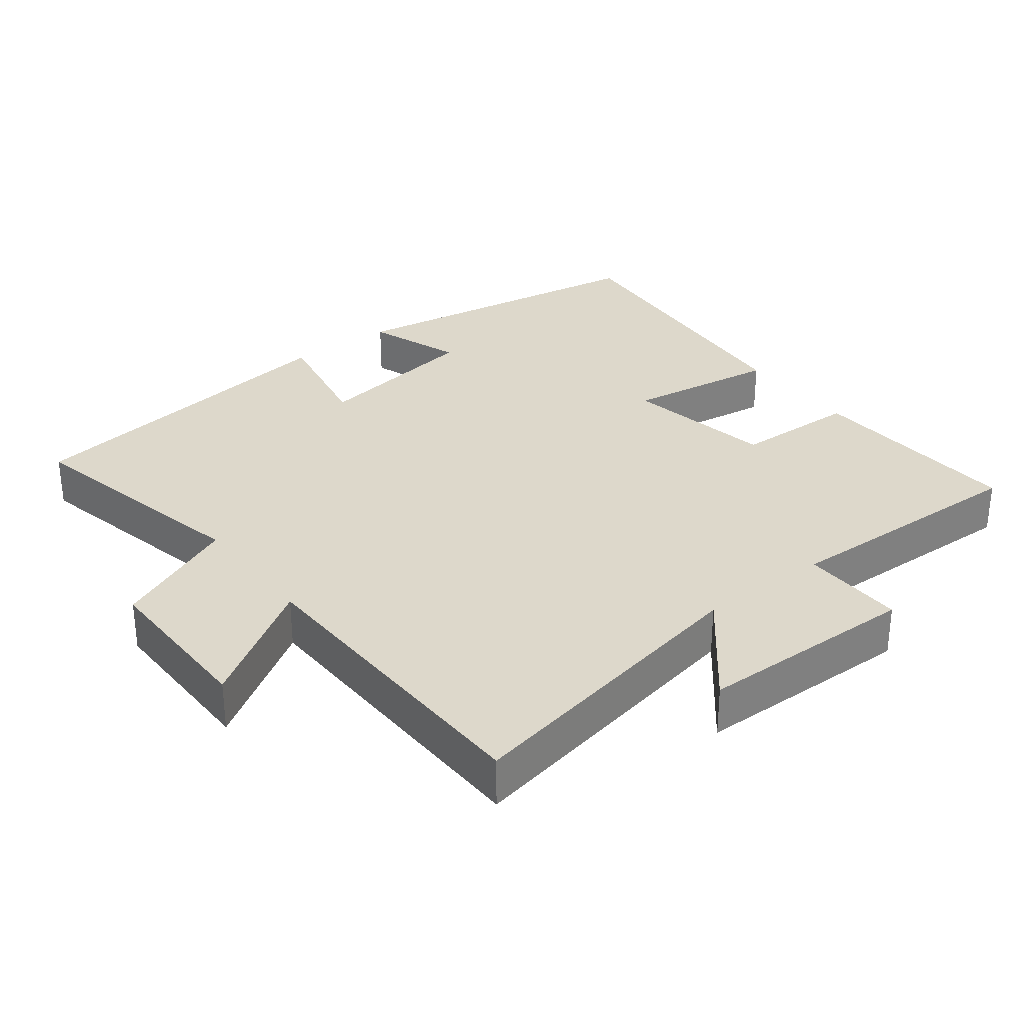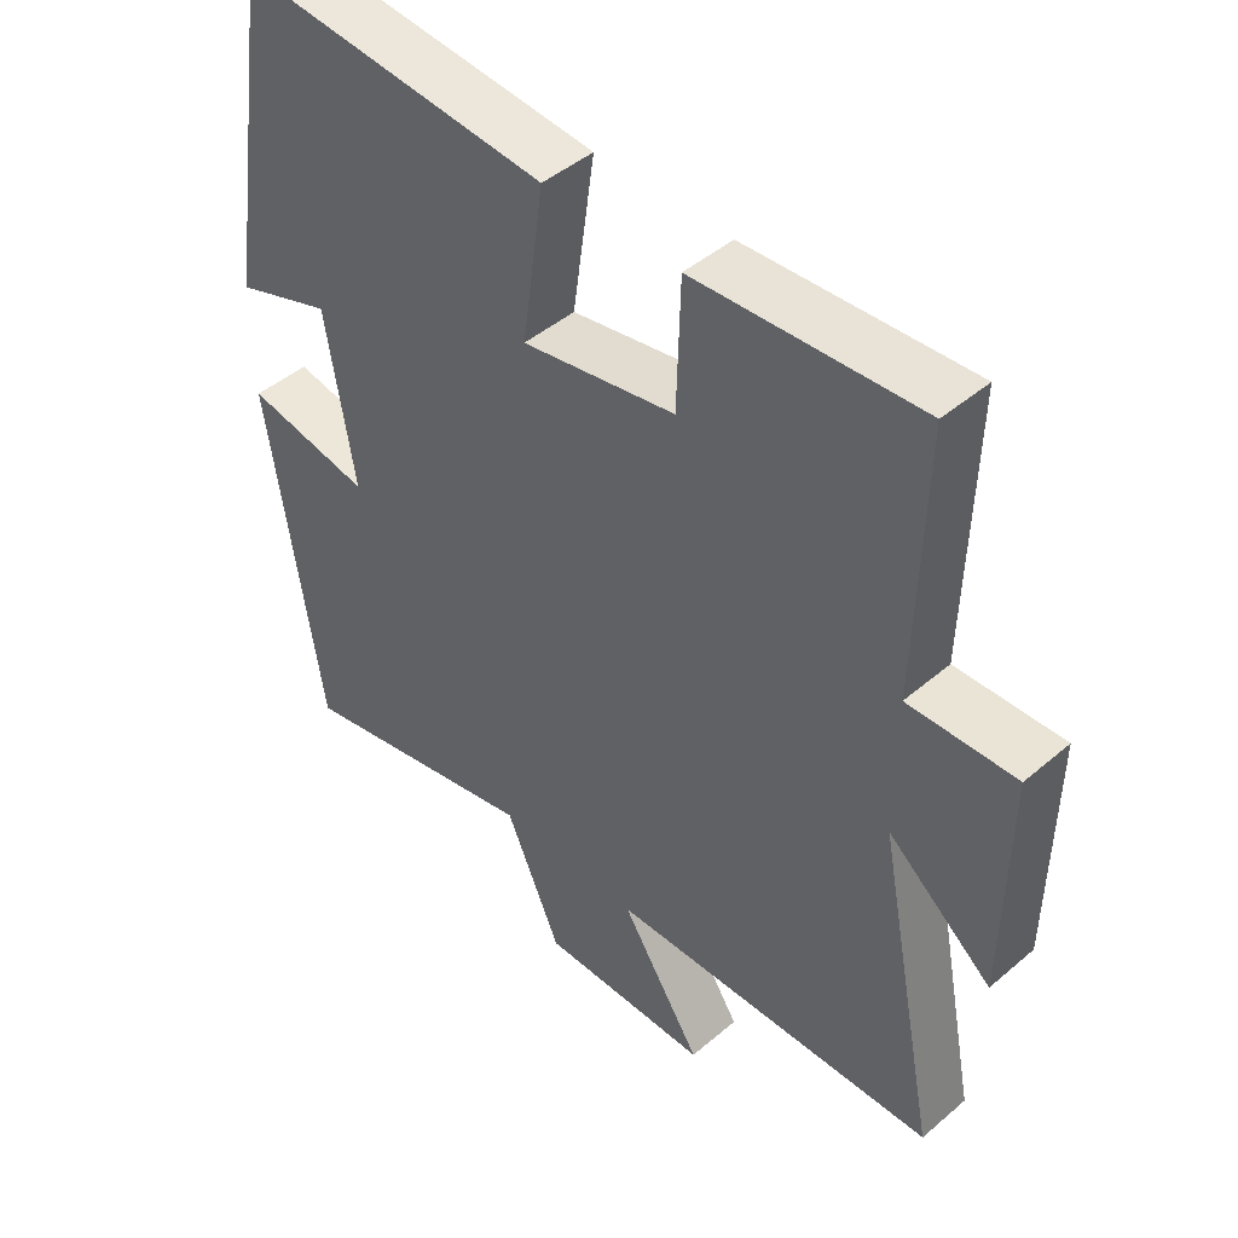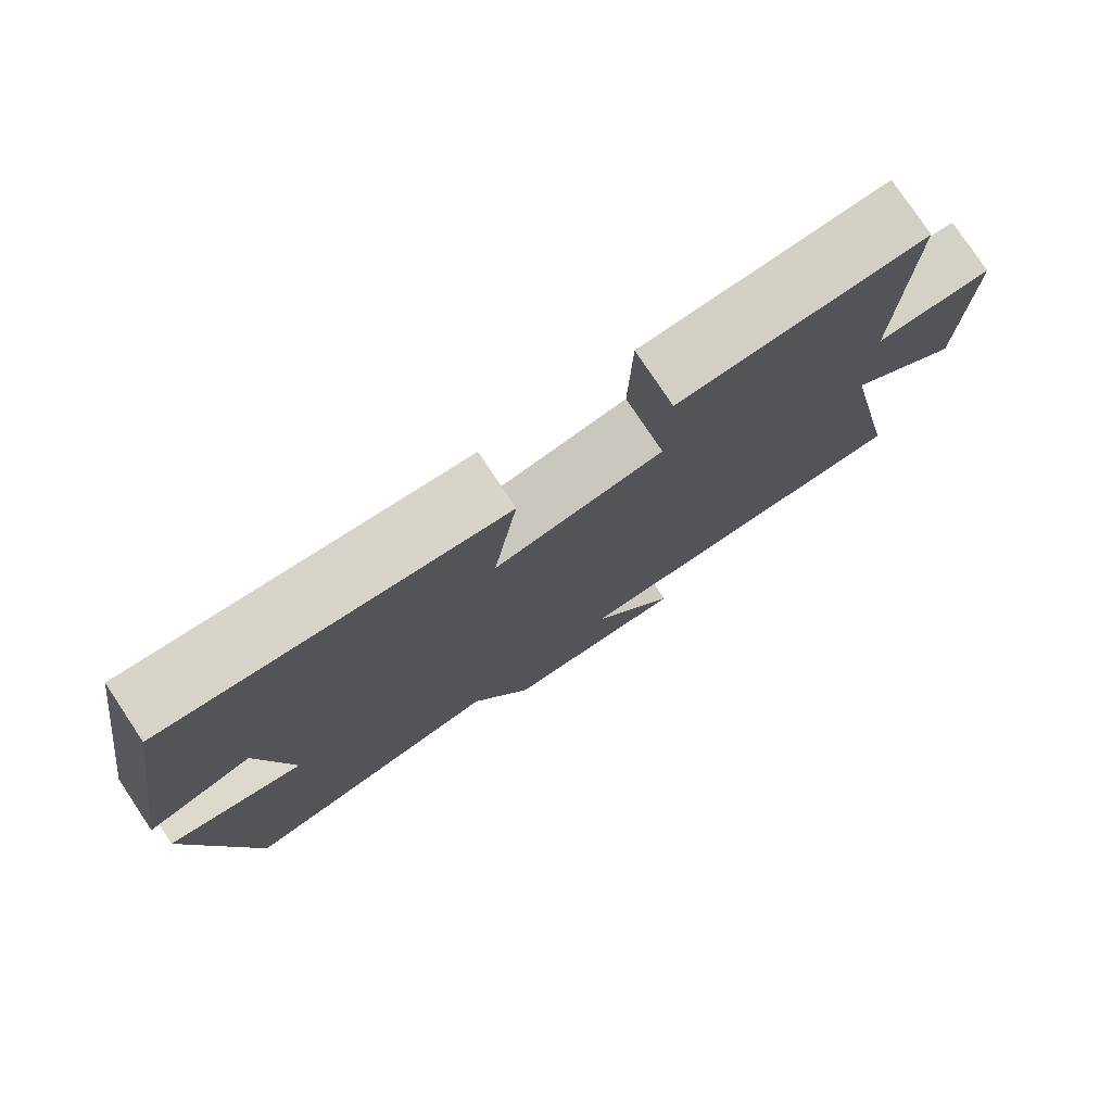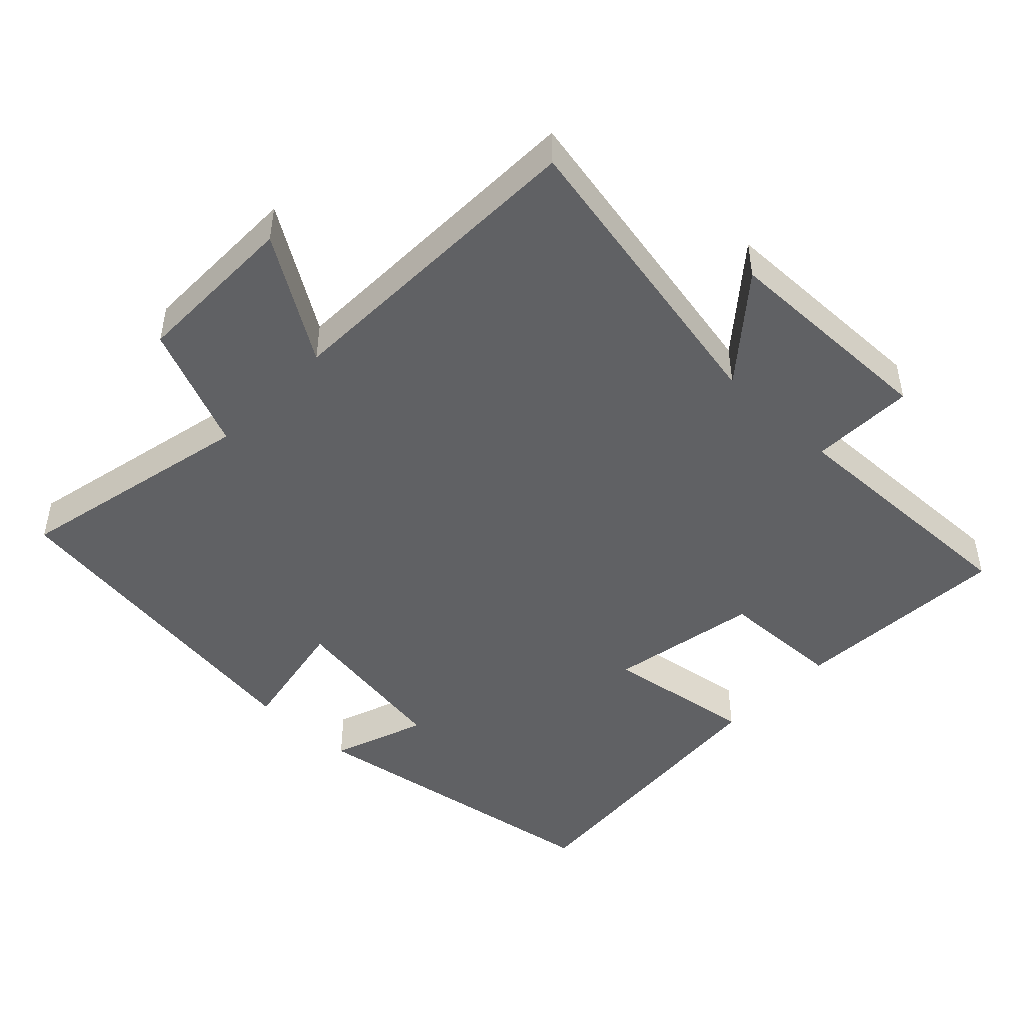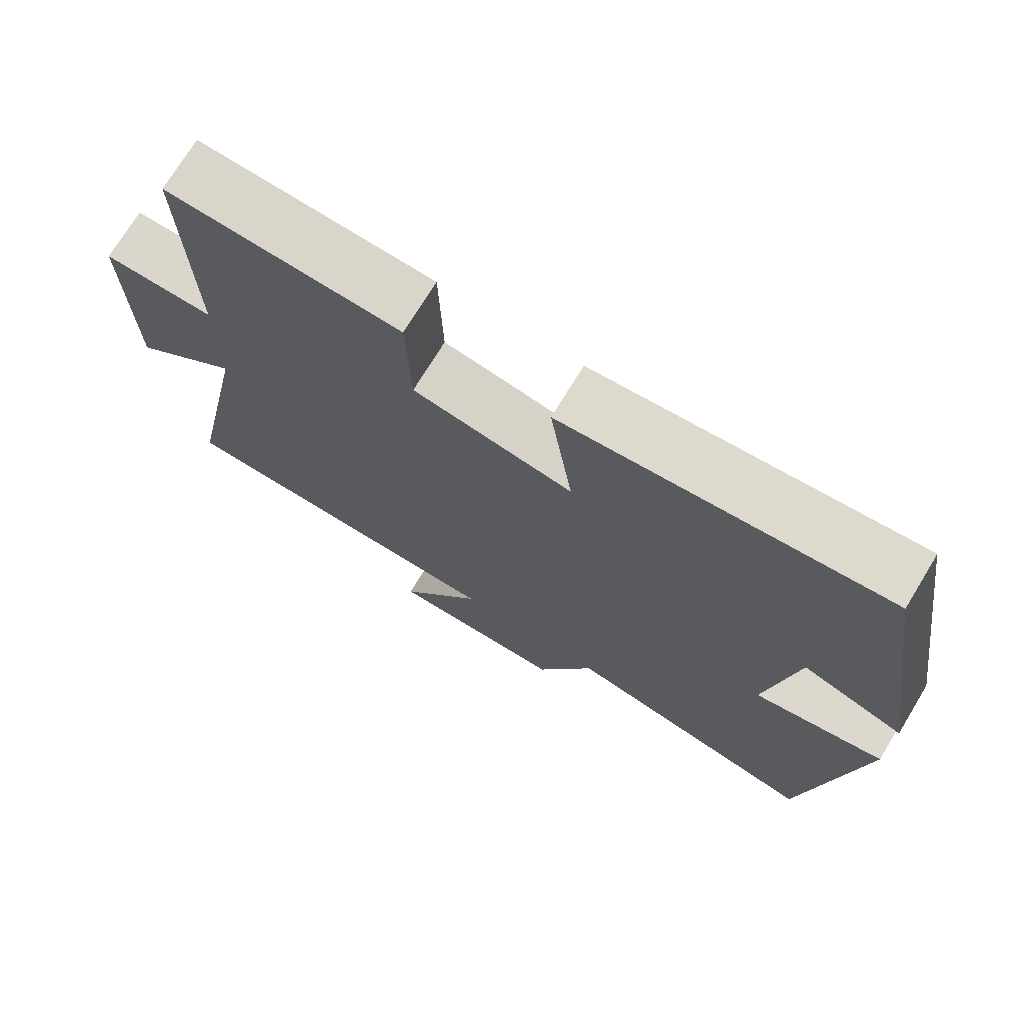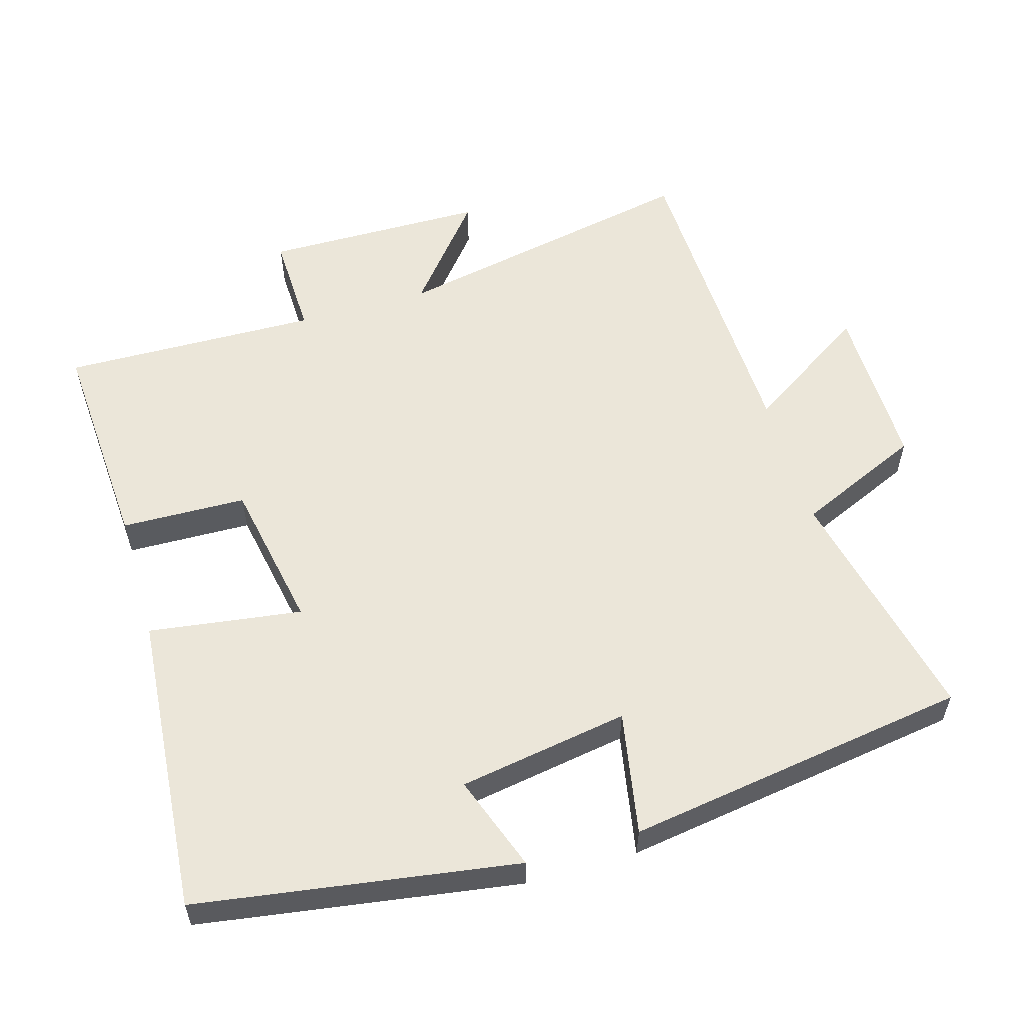
<metadata>
{"format":"obj","ext":"obj","renderer":"f3d","projection":"perspective","resolution":1024,"background":"white","views":[{"elev":31.2,"azim":-127.3,"up":"+Y"},{"elev":45.6,"azim":-134.4,"up":"+Z"},{"elev":78.4,"azim":146.3,"up":"+Z"},{"elev":-46.8,"azim":-133.6,"up":"+Y"},{"elev":73.0,"azim":31.3,"up":"+Z"},{"elev":56.8,"azim":73.6,"up":"+Y"}]}
</metadata>
<code>
v 0.427 0.07 -0.577
v 0.079 0.07 -0.5
v 0.001 0.07 -0.679
v -0.239 0.07 -0.677
v -0.125 0.07 -0.5
v -0.588 0.07 -0.487
v -0.5 0.07 -0.043
v -0.646 0.07 -0.163
v -0.65 0.07 0.155
v -0.5 0.07 0.151
v -0.509 0.07 0.519
v -0.194 0.07 0.5
v -0.189 0.07 0.321
v 0.027 0.07 0.281
v -0.004 0.07 0.5
v 0.429 0.07 0.536
v 0.5 0.07 0.078
v 0.363 0.07 0.127
v 0.323 0.07 -0.117
v 0.5 0.07 -0.084
v 0.427 0 -0.577
v 0.079 0 -0.5
v 0.001 0 -0.679
v -0.239 0 -0.677
v -0.125 0 -0.5
v -0.588 0 -0.487
v -0.5 0 -0.043
v -0.646 0 -0.163
v -0.65 0 0.155
v -0.5 0 0.151
v -0.509 0 0.519
v -0.194 0 0.5
v -0.189 0 0.321
v 0.027 0 0.281
v -0.004 0 0.5
v 0.429 0 0.536
v 0.5 0 0.078
v 0.363 0 0.127
v 0.323 0 -0.117
v 0.5 0 -0.084
f 19 20 1 2
f 18 19 2
f 16 17 18
f 15 16 18
f 14 15 18
f 13 14 18 2
f 10 11 12 13
f 10 13 2 3
f 7 8 9 10
f 5 6 7
f 5 7 10
f 3 4 5
f 3 5 10
f 22 21 40 39
f 22 39 38
f 38 37 36
f 38 36 35
f 38 35 34
f 22 38 34 33
f 33 32 31 30
f 23 22 33 30
f 30 29 28 27
f 27 26 25
f 30 27 25
f 25 24 23
f 30 25 23
f 1 21 22 2
f 2 22 23 3
f 3 23 24 4
f 4 24 25 5
f 5 25 26 6
f 6 26 27 7
f 7 27 28 8
f 8 28 29 9
f 9 29 30 10
f 10 30 31 11
f 11 31 32 12
f 12 32 33 13
f 13 33 34 14
f 14 34 35 15
f 15 35 36 16
f 16 36 37 17
f 17 37 38 18
f 18 38 39 19
f 19 39 40 20
f 20 40 21 1

</code>
